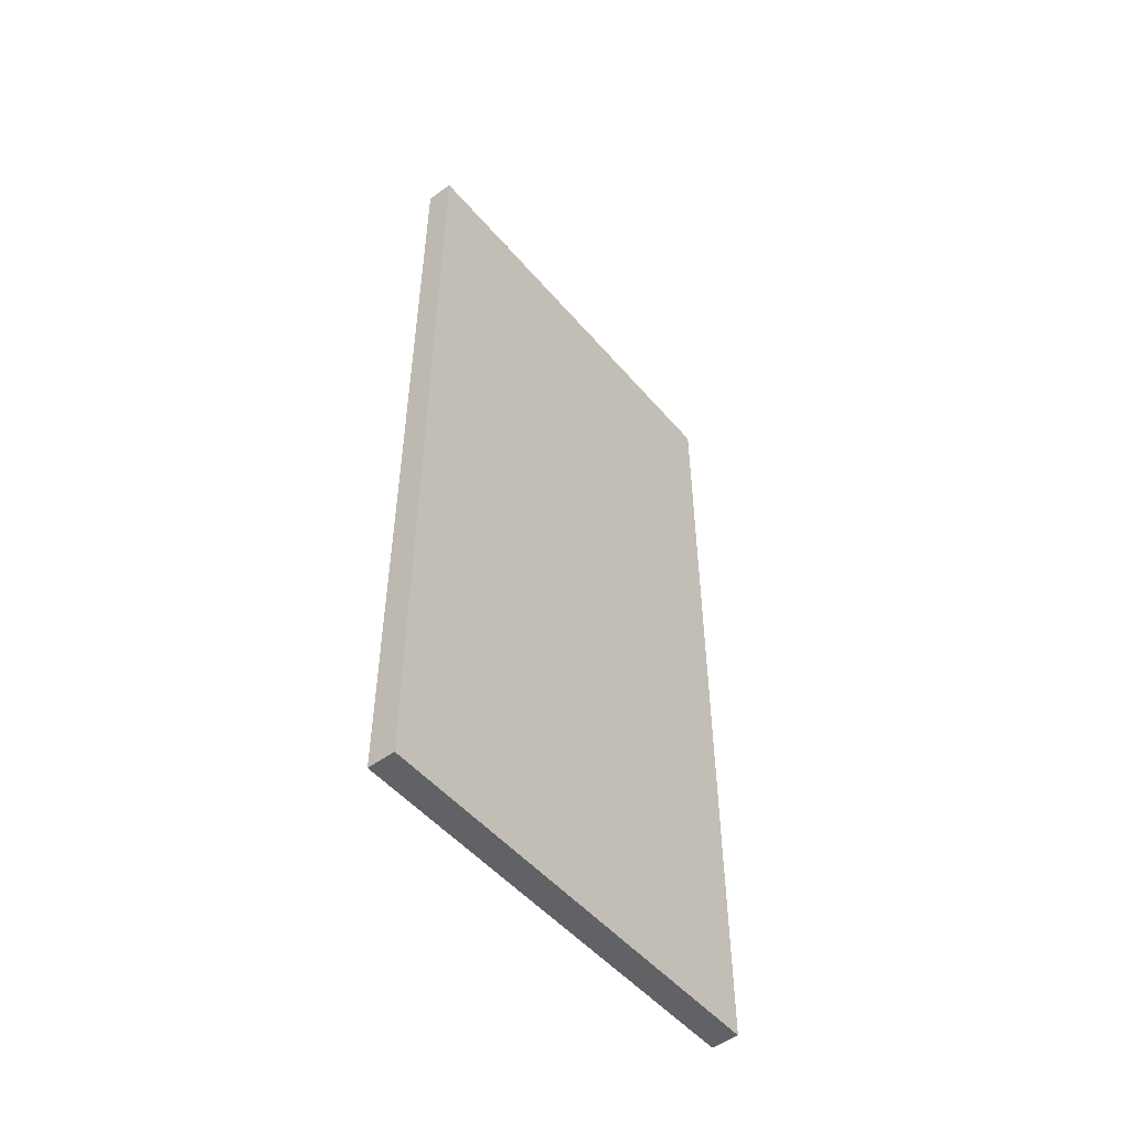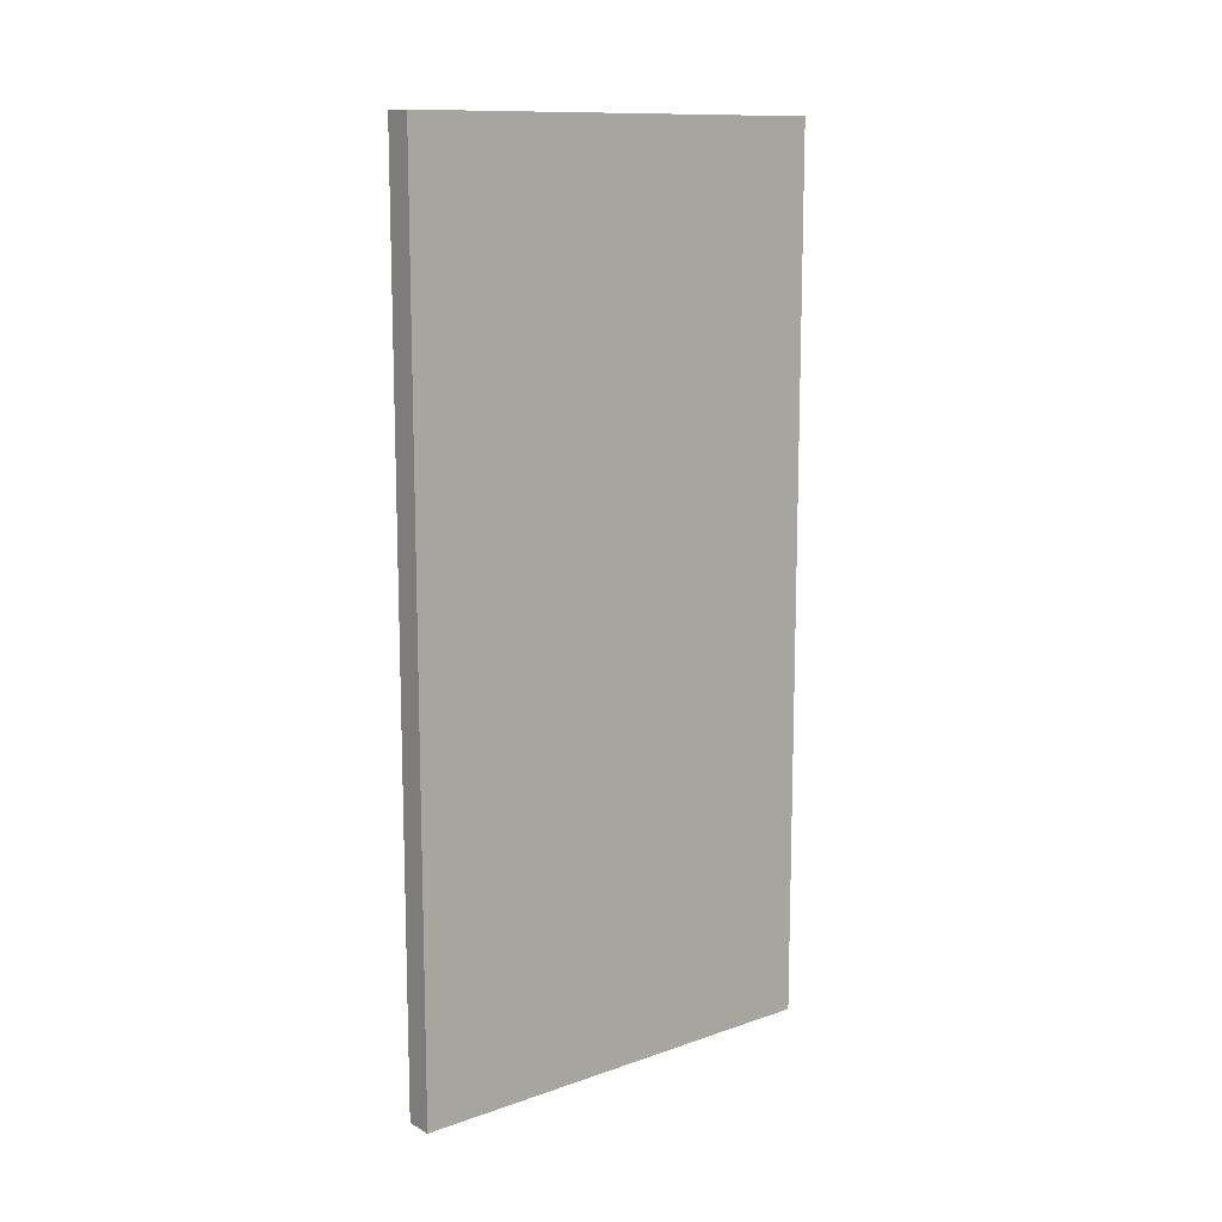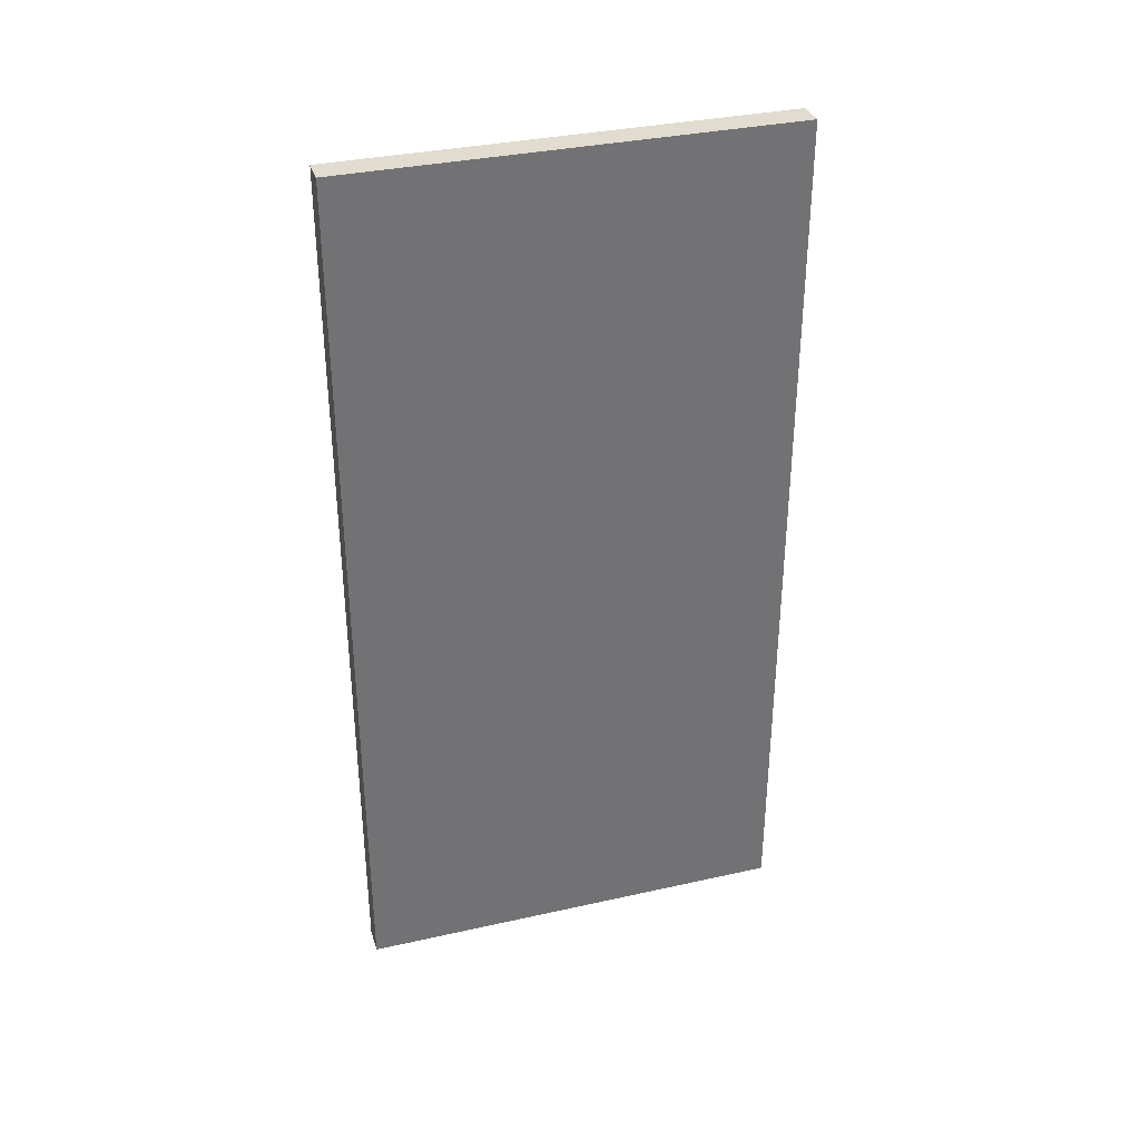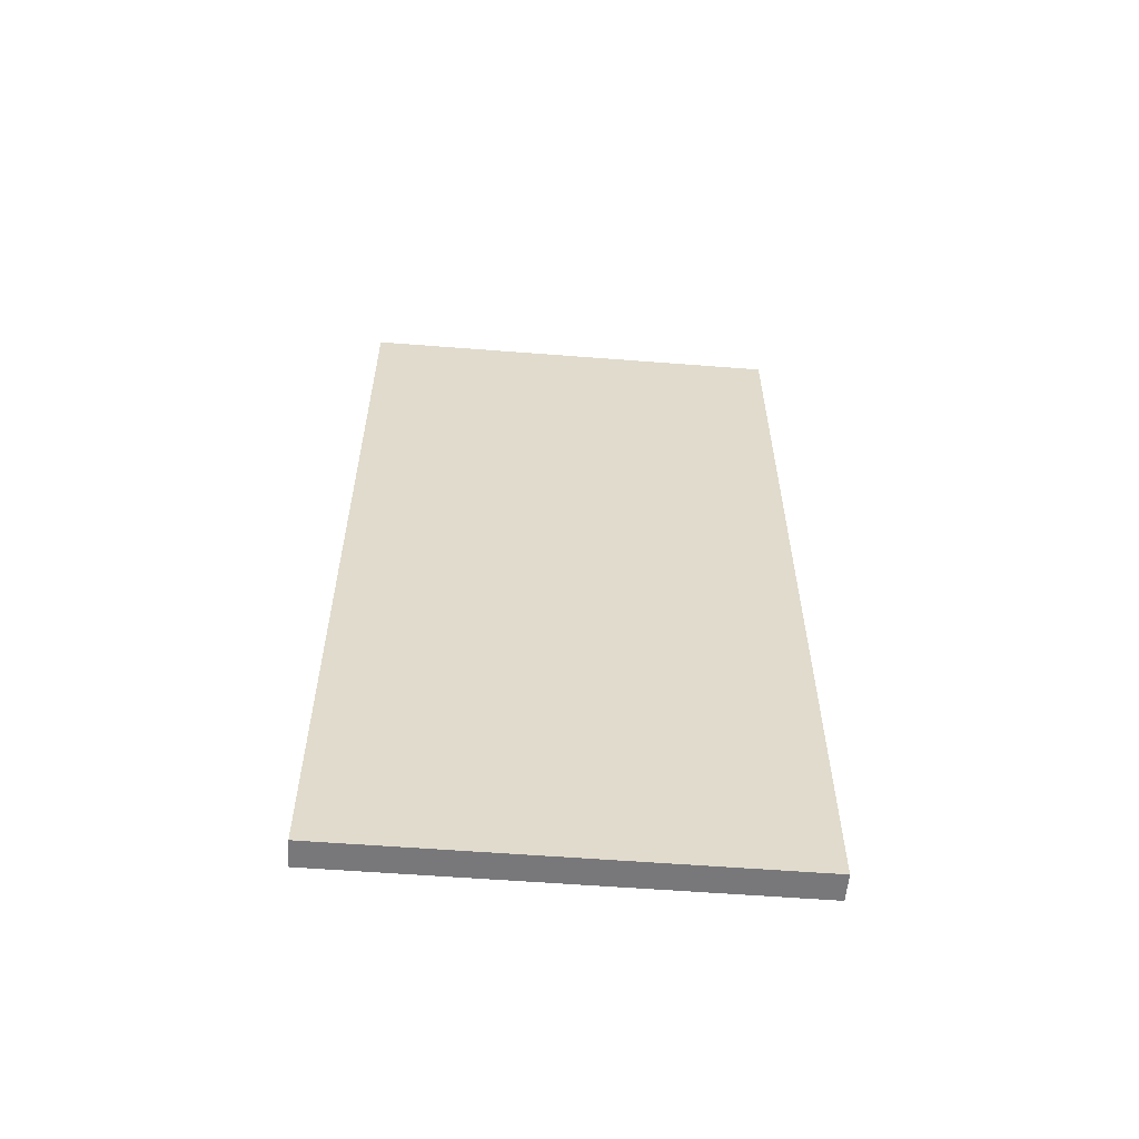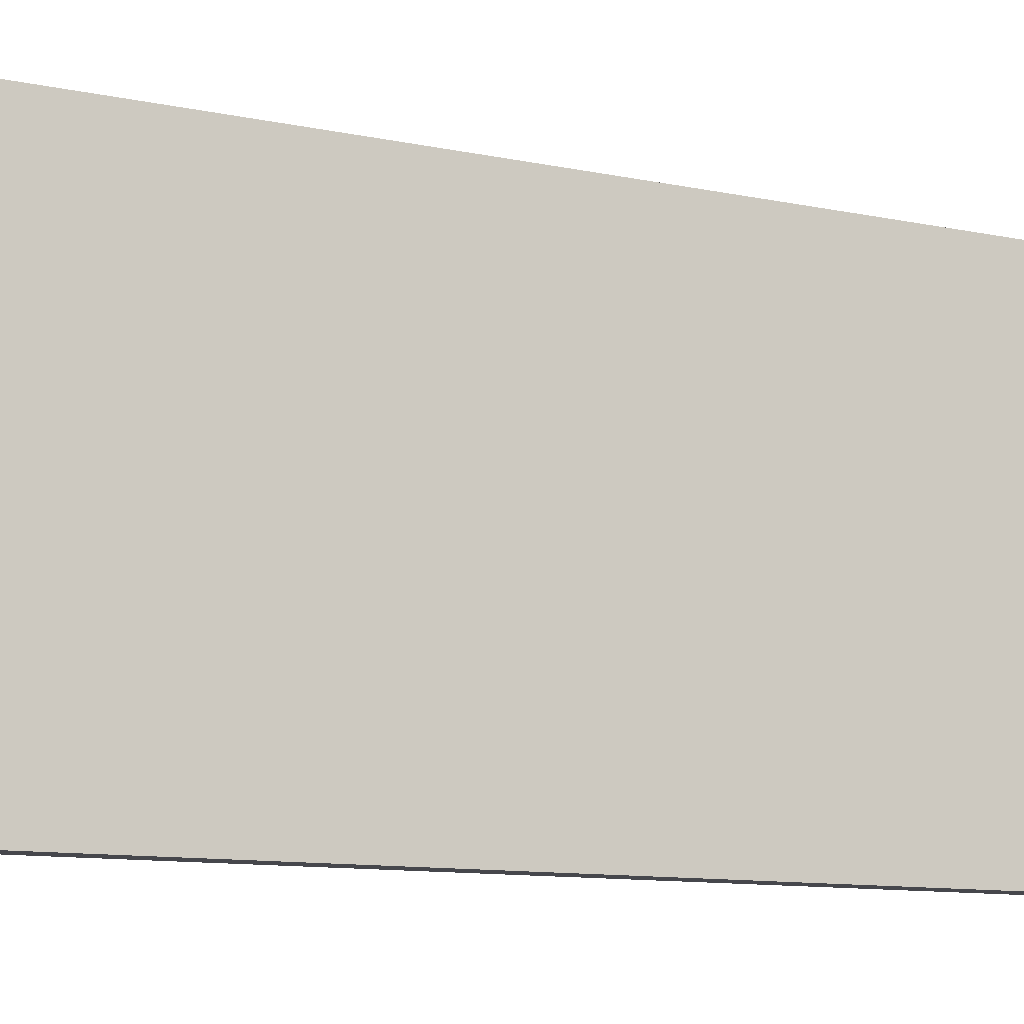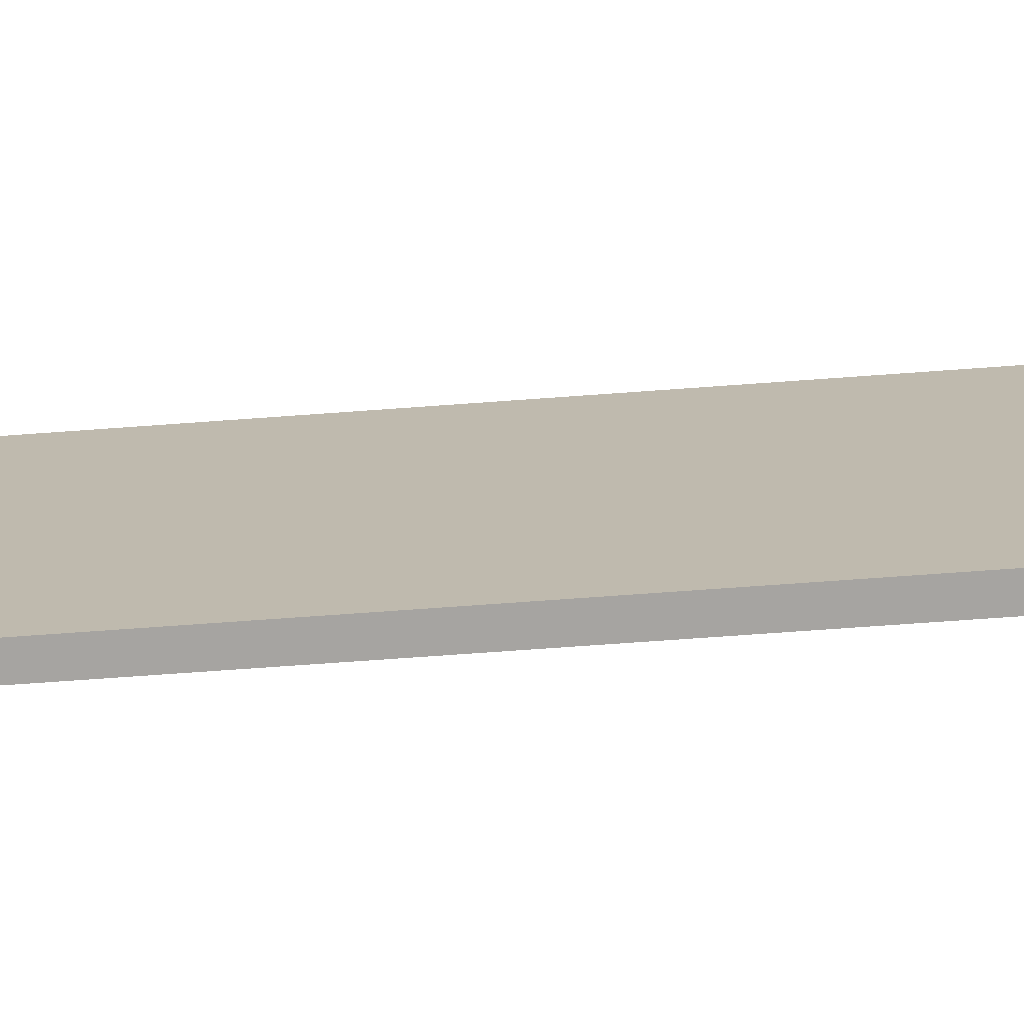
<metadata>
{"format":"obj","ext":"obj","renderer":"f3d","projection":"perspective","resolution":1024,"background":"white","views":[{"elev":-50.7,"azim":38.9,"up":"+Y"},{"elev":12.2,"azim":50.9,"up":"+Y"},{"elev":34.5,"azim":-106.7,"up":"+Y"},{"elev":-57.5,"azim":-94.6,"up":"+Y"},{"elev":-11.0,"azim":-117.5,"up":"+Z"},{"elev":-73.5,"azim":-85.9,"up":"+Z"}]}
</metadata>
<code>
o Door_left_open_Cube.004
v 0.5 -0.5 0.5
v 0.5 1.5 0.5
v 0.4375 1.5 0.5
v 0.4375 -0.5 0.5
v 0.4375 1.5 -0.5
v 0.4375 -0.5 -0.5
v 0.5 1.5 -0.5
v 0.5 -0.5 -0.5
f 1 2 3 4
f 4 3 5 6
f 6 5 7 8
f 8 7 2 1
f 4 6 8 1
f 5 3 2 7

</code>
